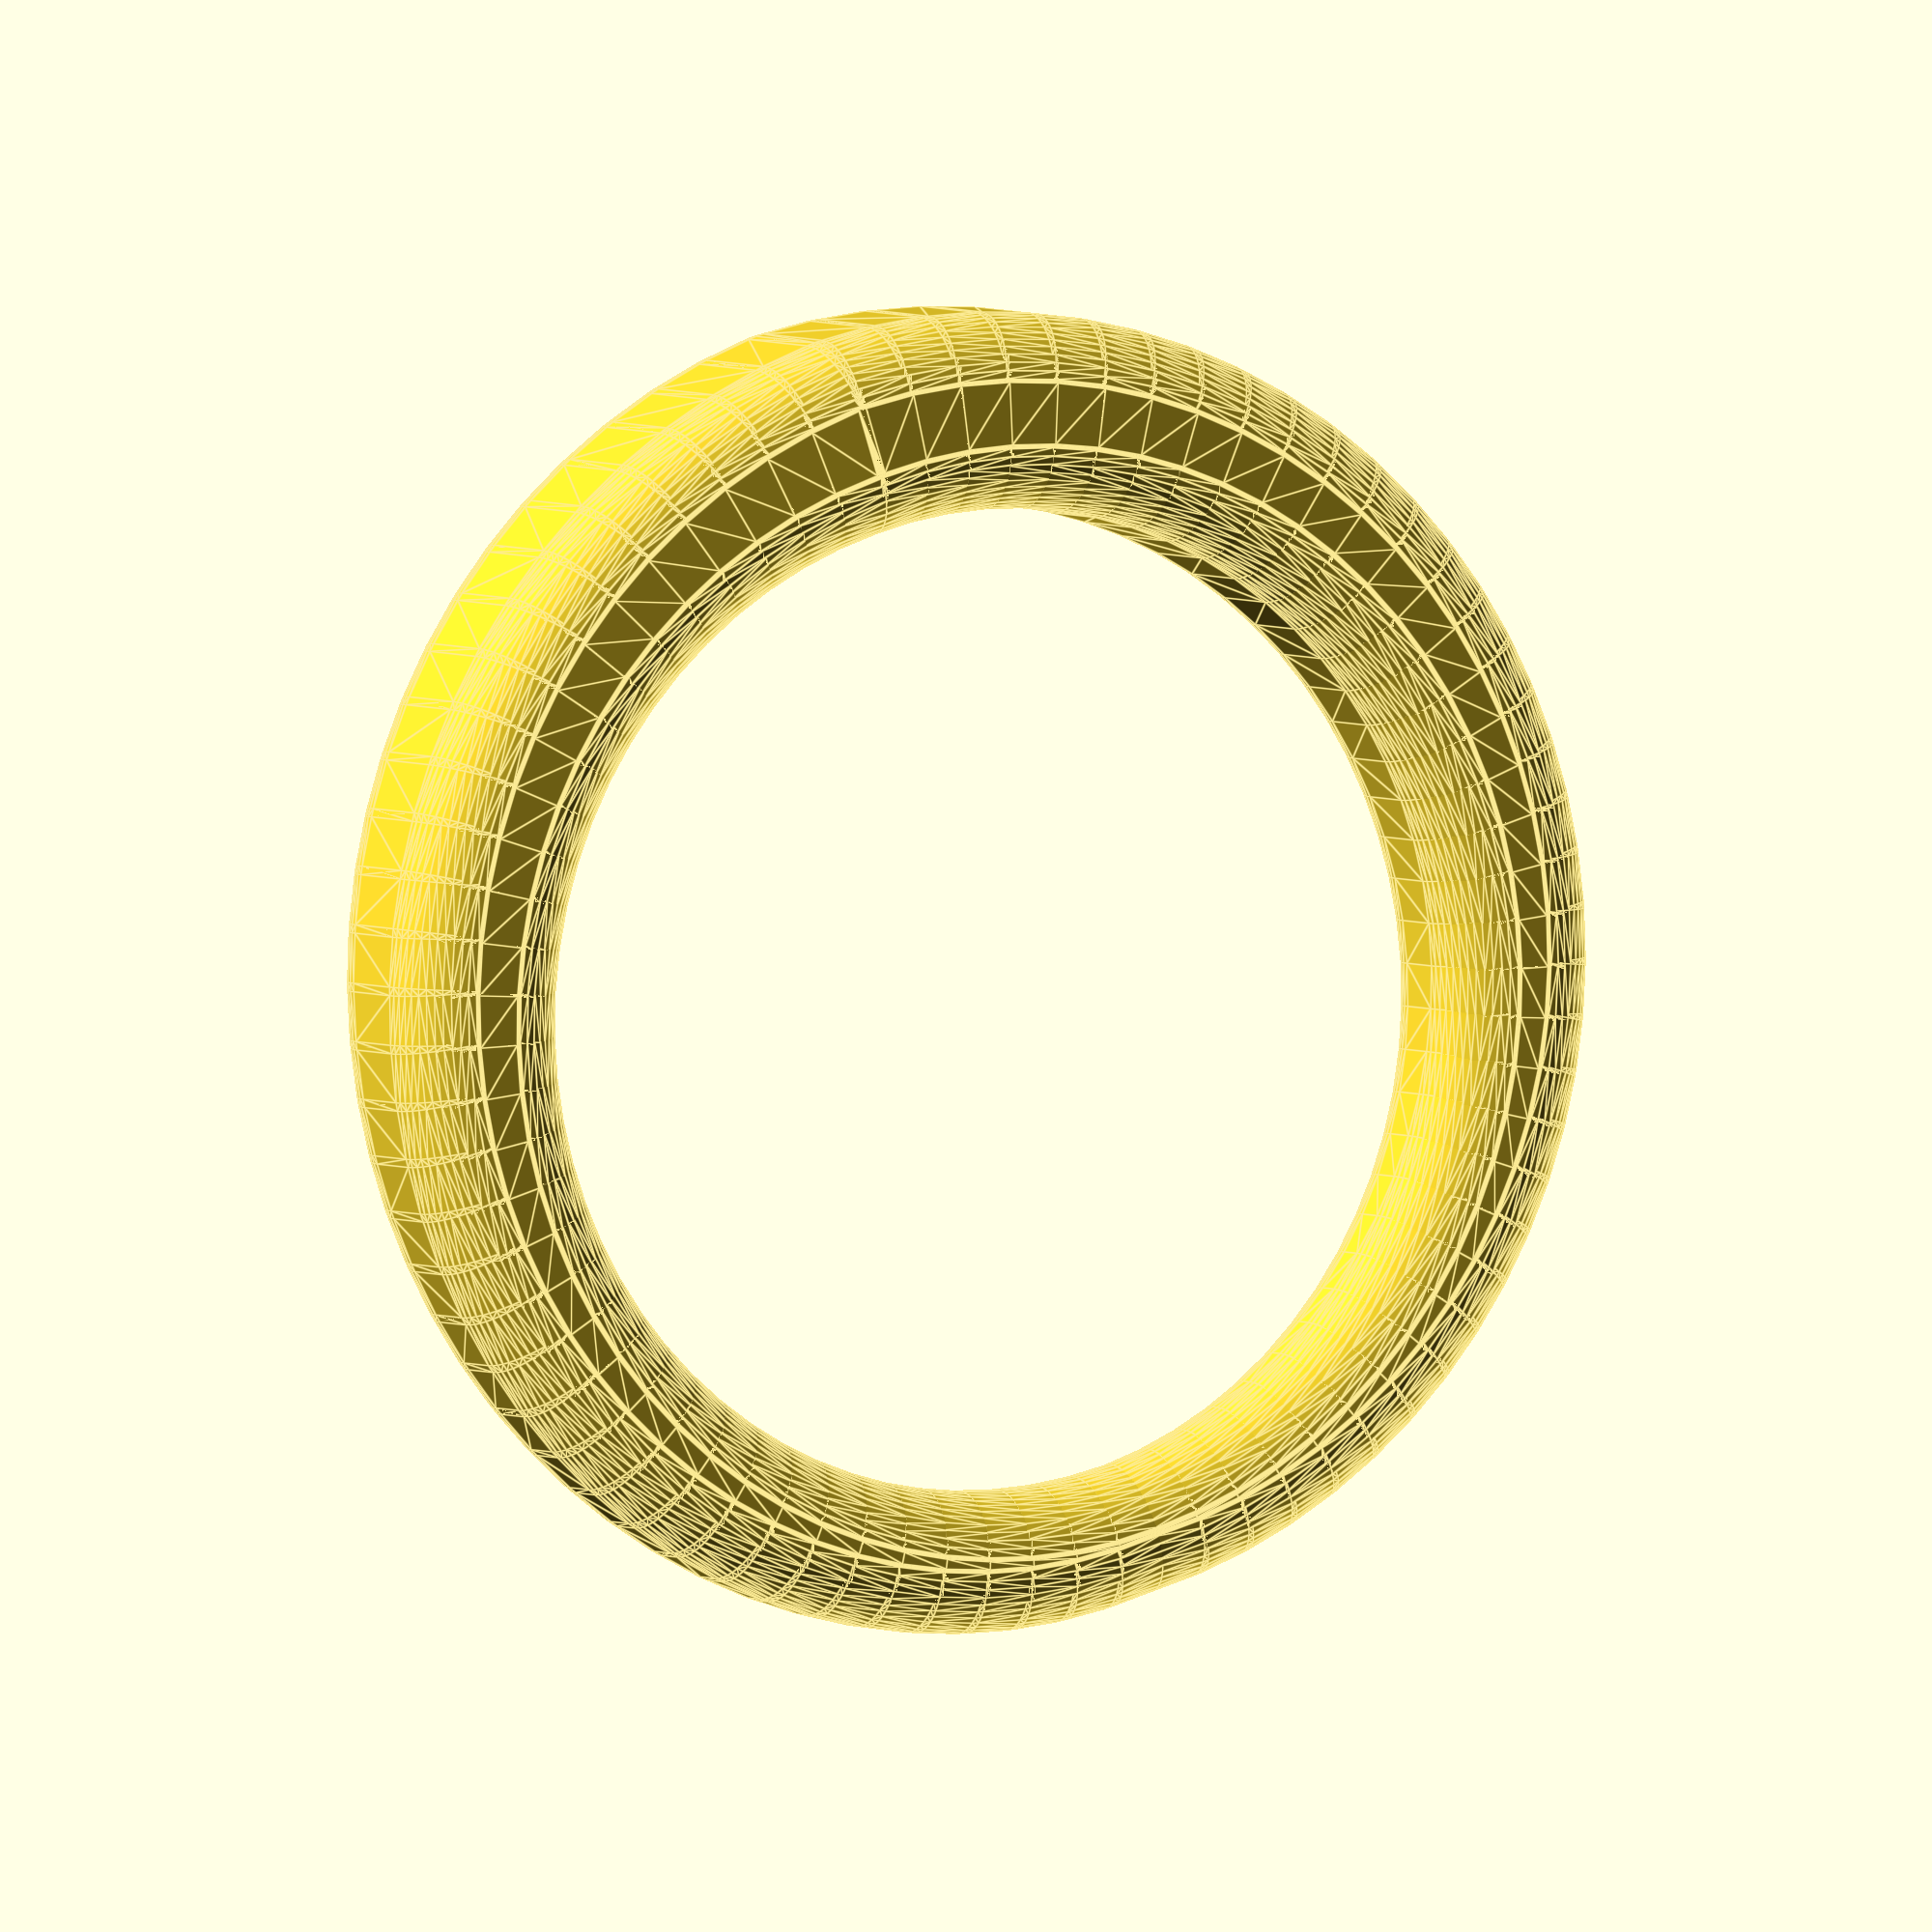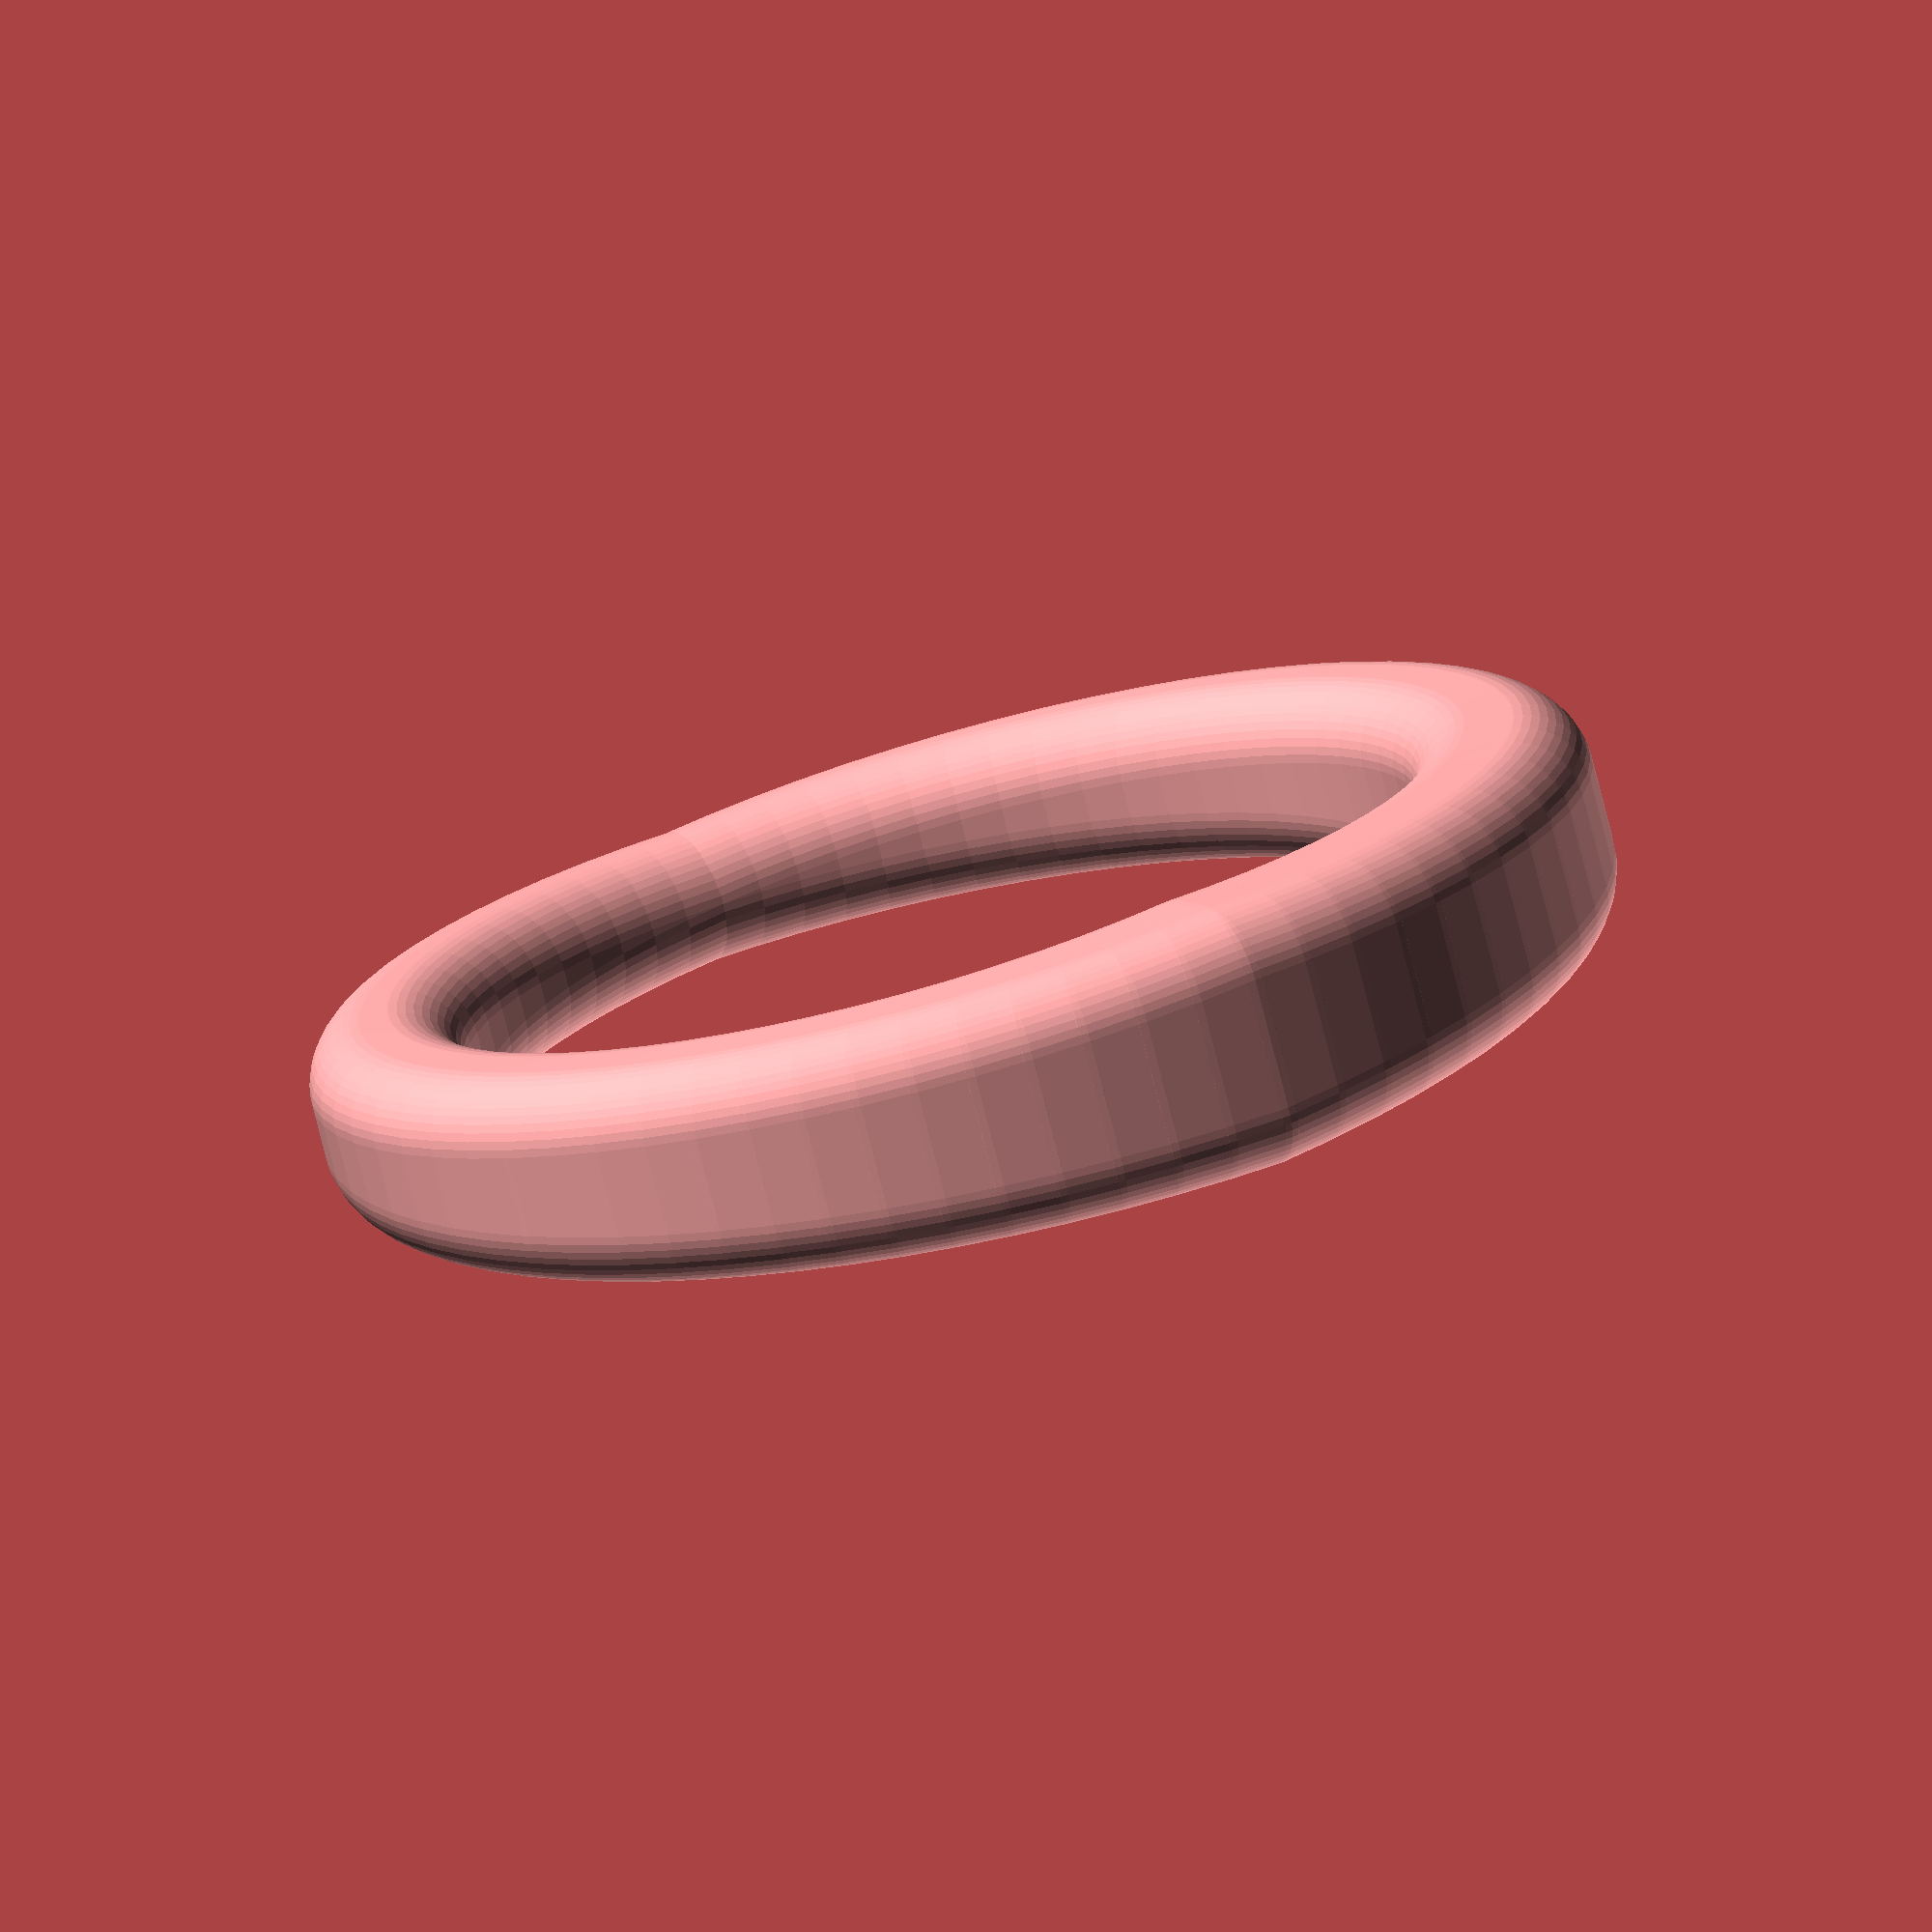
<openscad>
$fn = 50;

diameter = 16.52; //actual
thick    = 1.5;   //actual

step = 5;


for(i=[0 : step : 179]){
	hull(){
		rotate([0,0,i]){
			translate([diameter/2,0,0]){
				ring_slice(i);
			}
		}
		rotate([0,0,i+step]){
			translate([diameter/2,0,0]){
				ring_slice(i+step);
			}
		}
	}
}
for(i=[0 : -step : -180]){
	hull(){
		rotate([0,0,i]){
			translate([diameter/2,0,0]){
				ring_slice(i);
			}
		}
		rotate([0,0,i+step]){
			translate([diameter/2,0,0]){
				ring_slice(i+step);
			}
		}
	}
}


module ring_slice(expand){
	expand = abs(expand);
	spread = 1*(expand/180);
	
	hull(){
		sphere(1);
		translate([0,0,+spread])
			sphere(1);
		
		translate([spread,0,+spread])
			sphere(1);
		
		translate([0,0,-spread])
			sphere(1);
		
		translate([spread,0,-spread])
			sphere(1);
	}
}
</openscad>
<views>
elev=357.0 azim=72.4 roll=334.3 proj=o view=edges
elev=74.9 azim=298.4 roll=194.1 proj=o view=solid
</views>
